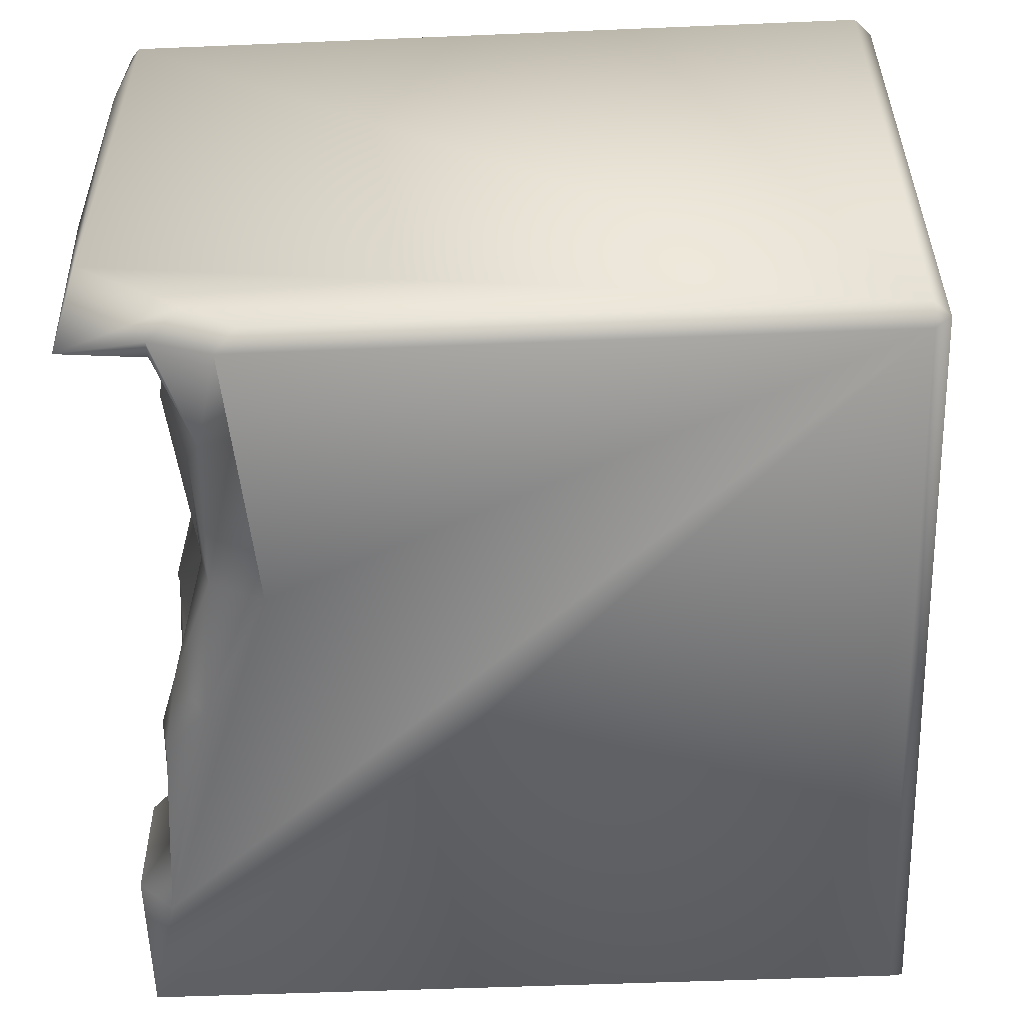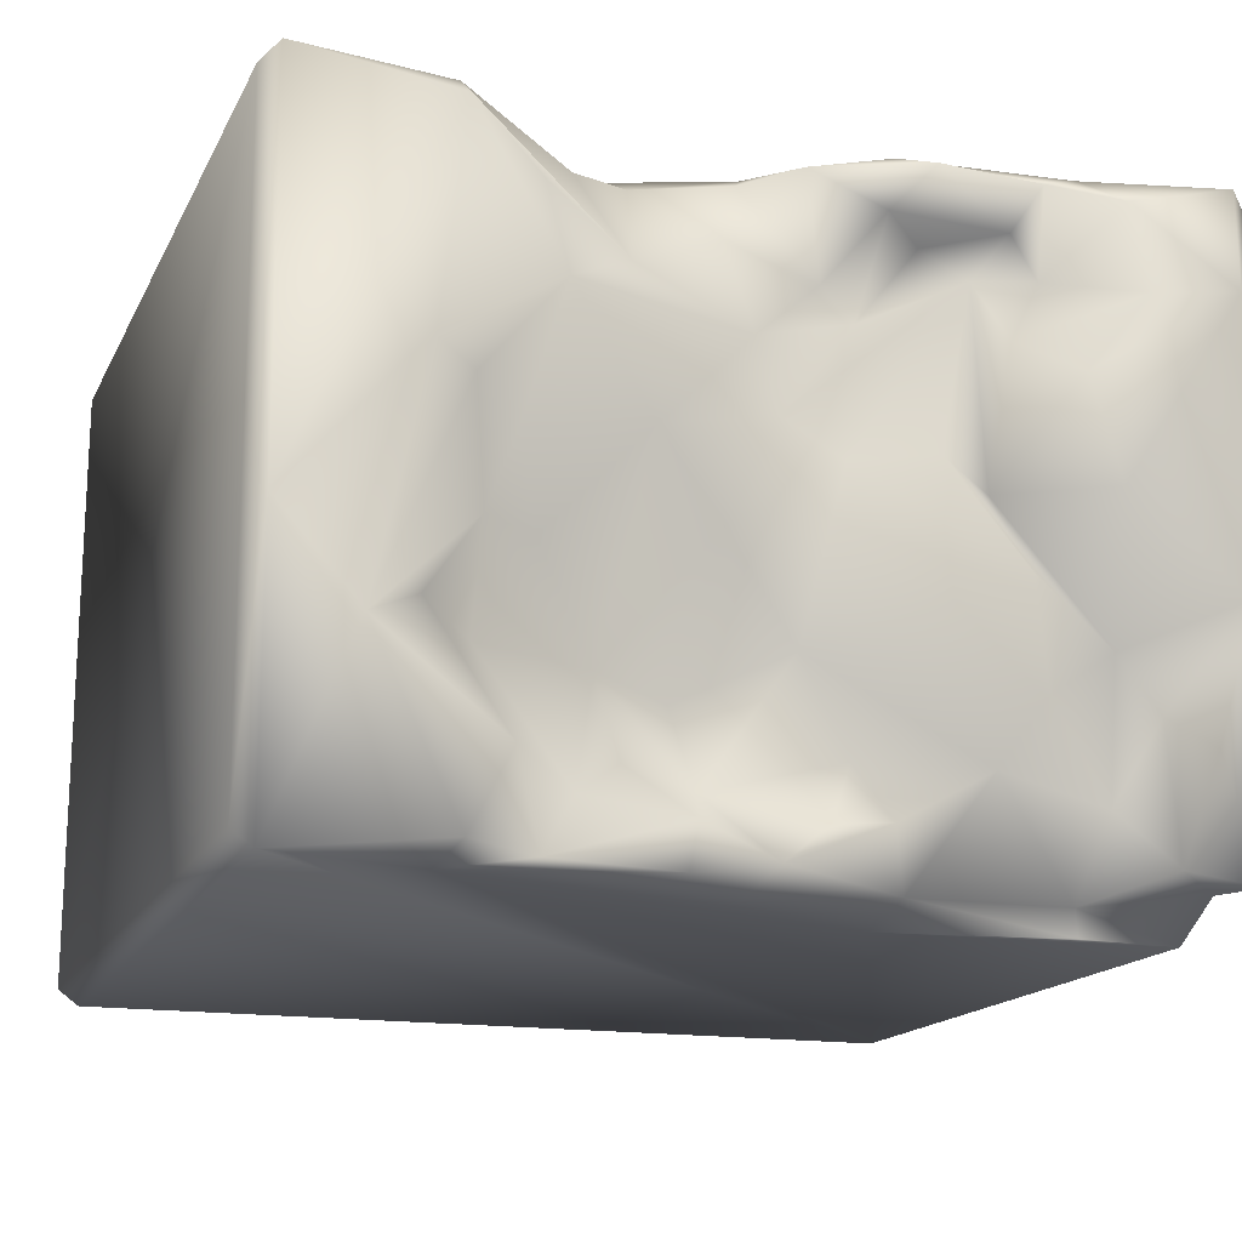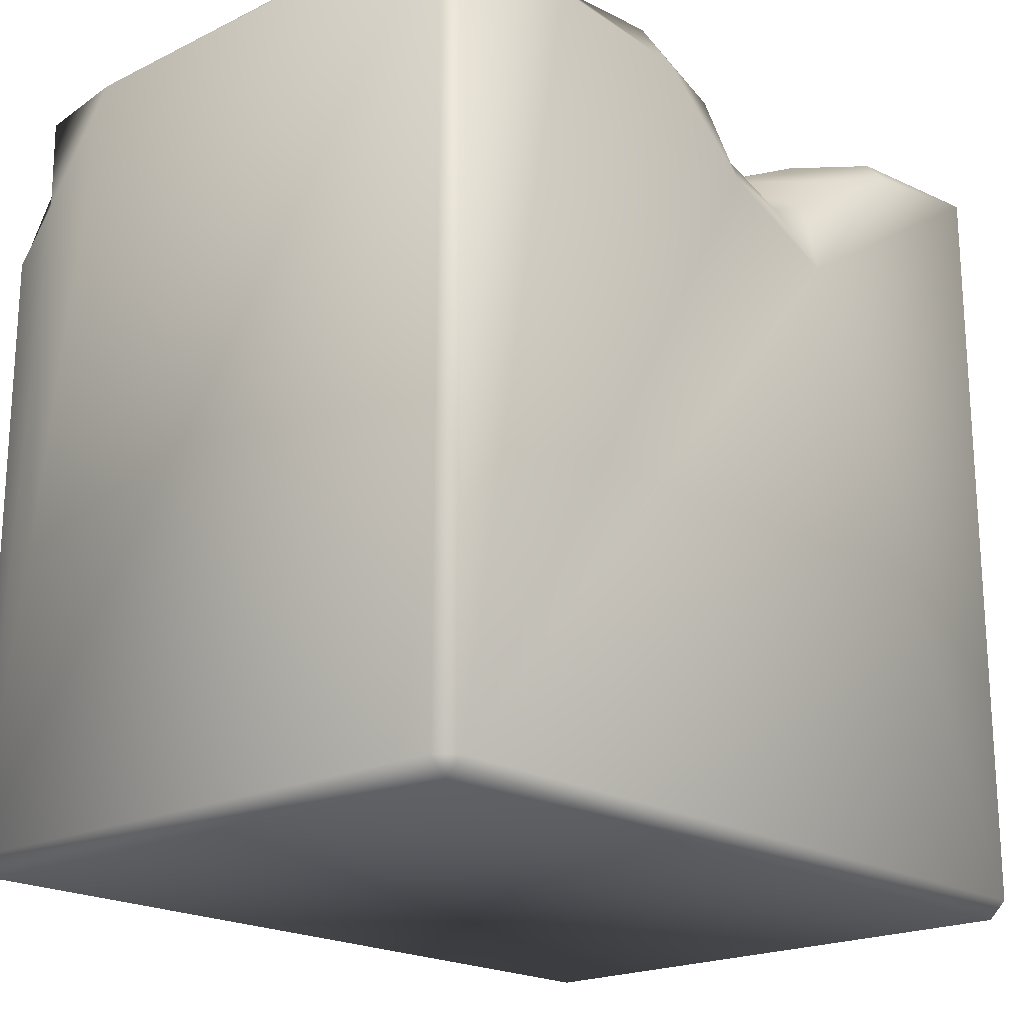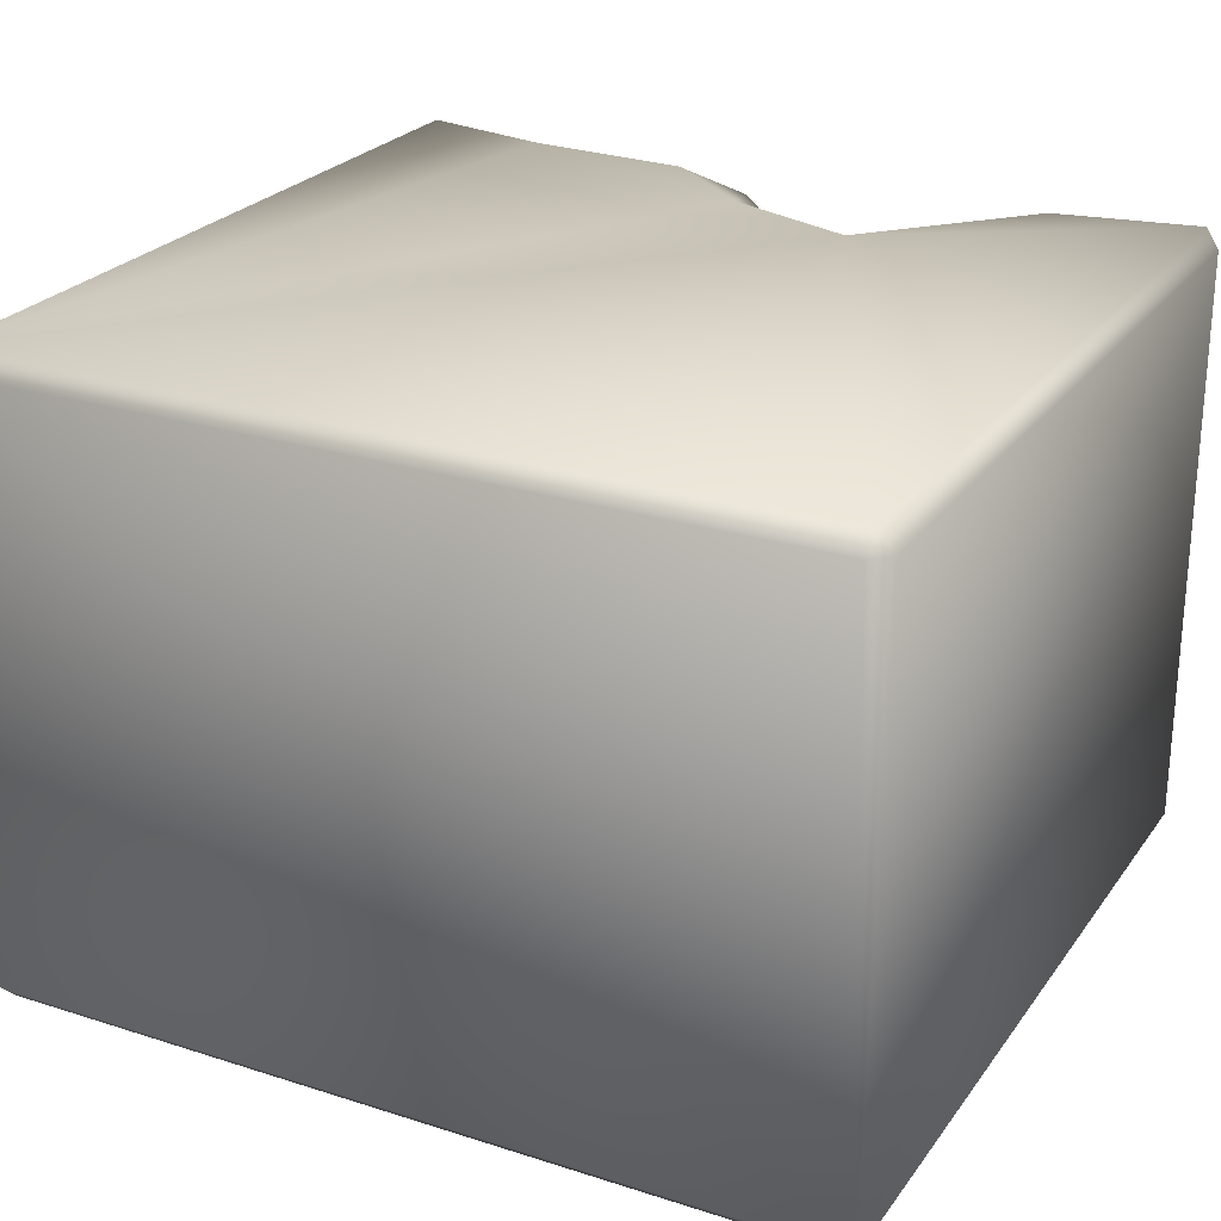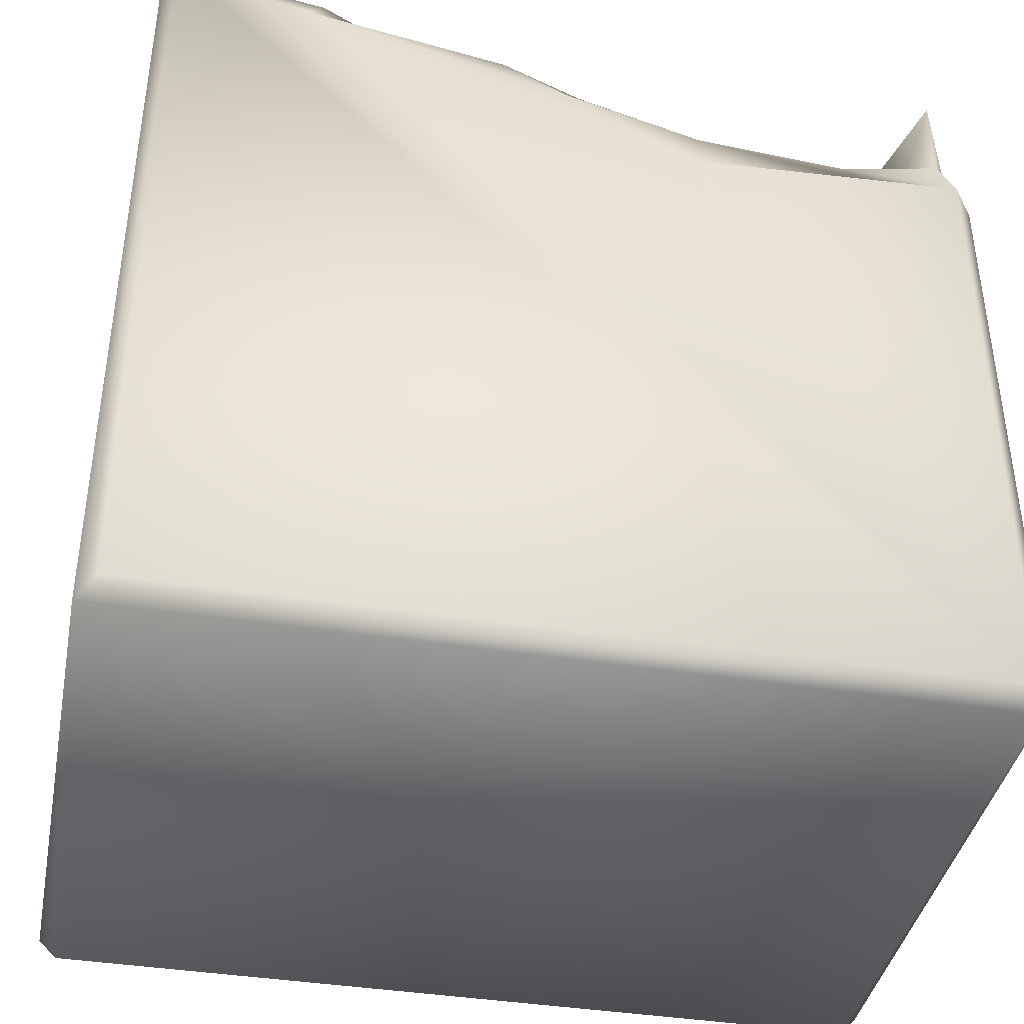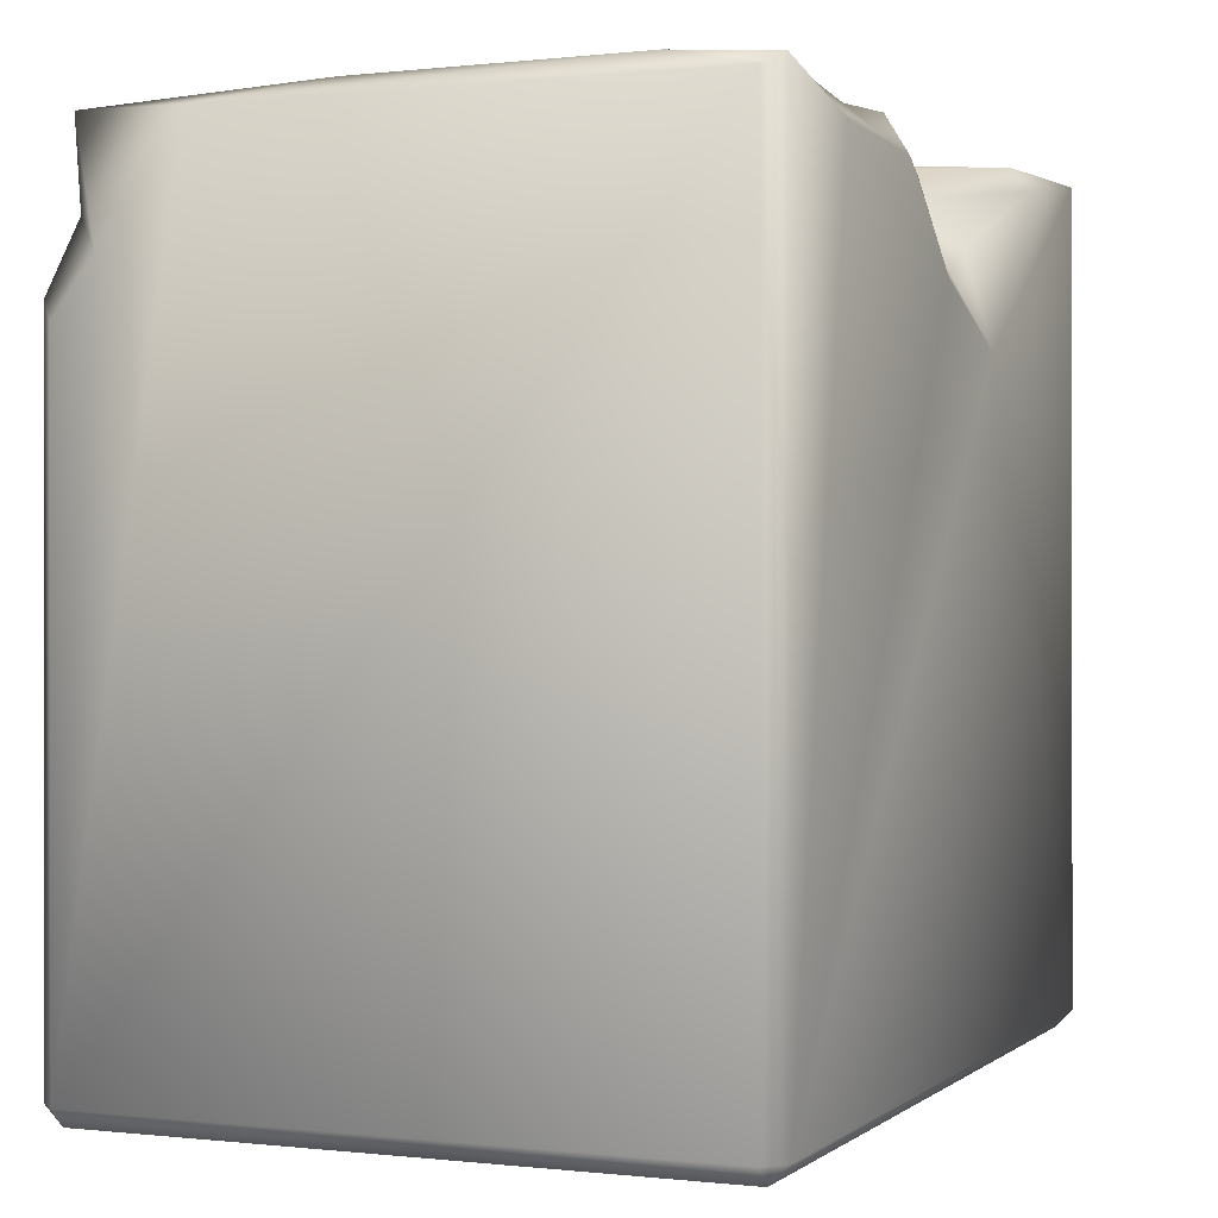
<metadata>
{"format":"obj","ext":"obj","renderer":"f3d","projection":"perspective","resolution":1024,"background":"white","views":[{"elev":-54.1,"azim":-87.5,"up":"+Z"},{"elev":-15.9,"azim":160.9,"up":"+Z"},{"elev":-19.8,"azim":-48.2,"up":"+Y"},{"elev":25.0,"azim":27.4,"up":"+Z"},{"elev":-40.0,"azim":168.9,"up":"+Y"},{"elev":0.5,"azim":-67.1,"up":"+Y"}]}
</metadata>
<code>
o Liquid_Domain
v -8.134 -8.756 6.217
v -8.487 -8.756 5.864
v -8.134 -9.109 5.864
v 8.134 -8.756 6.217
v 8.487 -8.756 5.864
v 8.134 -9.109 5.864
v -8.134 -9.109 -5.864
v 8.485 -9.104 -5.865
v -8.134 -8.756 -6.217
v 8.134 -8.756 -6.217
v -8.487 -8.756 -5.864
v -8.476 6.697 5.868
v -8.13 3.89 -6.202
v 8.479 6.75 5.861
v 8.474 6.744 -5.87
v -8.467 3.491 -5.873
v -8.167 6.917 6.182
v 2.481 3.452 6.197
v -2.633 3.56 -6.2
v -8.454 4.566 -5.054
v -6.32 3.752 -6.14
v 0.1679 5.053 -6.157
v -0.1968 4.461 6.2
v -8.451 6.729 -3.473
v 5.443 6.349 -6.201
v -5.887 4.481 -5.771
v -5.5 6.357 6.178
v 1.904 4.797 5.584
v 3.033 5.35 5.49
v 8.148 7.027 -6.193
v -2.246 6.24 6.146
v 0.163 5.146 5.762
v 1.157 4.527 -2.974
v 2.647 5.324 -2.742
v 0.6391 4.423 -4.327
v -1.356 5.101 -4.812
v -2.773 4.65 -5.819
v 5.25 6.581 6.159
v 0.3346 5.065 4.78
v -3.065 5.288 5.047
v -2.012 4.967 3.679
v -4.28 5.104 -3.737
v -1.835 4.82 -3.725
v -6.245 5.214 -4.27
v -2.534 4.943 -4.689
v -7.494 5.25 -5.193
v 2.19 5.296 -4.153
v -0.3176 5.641 -5.601
v -8.043 5.187 -5.568
v 1.339 5.977 -5.918
v 8.155 7.011 6.187
v -4.468 5.904 5.273
v -1.283 5.276 4.162
v -5.106 5.617 4.589
v -3.944 5.396 4.527
v 2.325 6.228 3.72
v 0.1544 5.99 2.844
v -0.4434 5.506 1.703
v 0.5072 5.468 -0.2526
v -6.28 5.502 -1.703
v -7.278 5.22 -2.646
v -4.974 5.685 -2.571
v 3.132 5.976 -4.83
v 1.231 6.136 -5.116
v 5.202 7.037 5.768
v -4.409 5.915 3.34
v -3.186 5.688 1.303
v -3.878 5.936 0.5983
v -1.383 5.958 0.8945
v 2.042 6.624 0.9007
v -4.706 5.823 -0.6007
v -0.7262 5.422 -2.154
v 4.733 5.747 -2.567
v -7.385 6.76 -3.517
v -7.973 6.848 -5.732
v -4.708 6.724 5.844
v -0.722 6.102 5.823
v -2.101 6.269 5.191
v 4.063 5.981 0.837
v 3.79 6.009 -0.8965
v 4.889 6.953 -0.939
v 5.749 6.71 -2.189
v 4.312 6.823 -4.344
v 3.727 6.148 -5.863
v -2.741 6.865 5.868
v 3.967 6.915 4.571
v -6.477 6.952 4.075
v 3.583 7.012 2.978
v 5.005 6.866 1.312
v 5.125 7.028 -5.828
v -6.103 7.046 5.609
v -8.099 7.081 4.254
v -5.145 7.072 2.493
v 5.697 7.06 1.717
v -5.768 7.043 0.6278
v -7.949 7.078 -1.077
v 8.141 7.051 -0.9605
v 6.665 7.059 -2.633
f 3 1 2
f 1 3 4
f 3 6 4
f 4 6 5
f 7 3 2
f 8 3 7
f 6 3 8
f 8 5 6
f 11 7 2
f 7 11 9
f 8 7 9
f 10 8 9
f 10 9 30
f 30 8 10
f 2 1 12
f 2 12 11
f 9 11 13
f 14 4 5
f 15 8 30
f 51 4 14
f 14 5 8
f 11 16 13
f 9 25 30
f 1 17 12
f 1 4 18
f 9 13 19
f 19 13 21
f 18 23 1
f 20 16 11
f 1 23 27
f 9 19 25
f 18 28 23
f 29 28 18
f 13 16 20
f 26 37 21
f 21 13 26
f 13 49 26
f 19 21 37
f 22 19 37
f 25 19 22
f 23 31 27
f 28 32 23
f 4 51 18
f 12 24 11
f 35 33 34
f 35 36 43
f 44 42 26
f 37 26 42
f 45 37 42
f 44 26 46
f 13 20 49
f 49 46 26
f 37 48 22
f 1 27 17
f 38 29 18
f 32 28 39
f 41 55 40
f 39 53 32
f 59 33 72
f 33 35 72
f 34 33 59
f 42 72 43
f 35 43 72
f 60 44 61
f 43 45 42
f 35 34 47
f 44 46 61
f 43 36 45
f 35 48 36
f 14 8 15
f 36 48 45
f 48 37 45
f 22 48 50
f 23 77 31
f 32 77 23
f 18 51 38
f 32 53 77
f 54 52 55
f 40 55 52
f 40 78 41
f 56 39 28
f 29 56 28
f 54 55 66
f 53 41 78
f 53 39 57
f 57 41 53
f 55 41 58
f 57 58 41
f 59 58 70
f 11 24 20
f 34 59 70
f 72 42 62
f 62 44 60
f 42 44 62
f 63 47 34
f 73 63 34
f 47 64 35
f 64 48 35
f 77 53 78
f 38 56 29
f 54 66 87
f 57 39 56
f 55 68 66
f 55 67 68
f 55 69 67
f 58 69 55
f 58 57 70
f 58 59 69
f 67 71 68
f 69 71 67
f 69 72 71
f 72 62 71
f 59 72 69
f 70 80 34
f 71 62 60
f 73 34 80
f 61 46 74
f 64 47 63
f 20 75 49
f 49 75 46
f 50 48 64
f 25 22 50
f 25 50 84
f 54 76 52
f 52 78 40
f 65 56 38
f 93 66 68
f 79 80 70
f 68 71 60
f 81 80 79
f 96 60 61
f 80 81 73
f 81 82 73
f 73 83 63
f 74 46 75
f 20 24 75
f 84 50 64
f 63 84 64
f 27 31 76
f 76 31 85
f 77 85 31
f 85 52 76
f 52 85 78
f 77 78 85
f 91 76 54
f 65 86 56
f 91 54 87
f 87 66 93
f 88 56 86
f 57 56 88
f 88 70 57
f 89 79 88
f 88 79 70
f 95 93 68
f 96 95 60
f 68 60 95
f 79 89 81
f 96 61 74
f 73 82 83
f 83 84 63
f 84 83 90
f 90 25 84
f 17 27 91
f 27 76 91
f 65 38 51
f 91 92 17
f 17 92 12
f 87 92 91
f 65 88 86
f 51 14 97
f 65 94 88
f 51 97 65
f 87 93 92
f 97 94 65
f 93 95 92
f 92 96 24
f 12 92 24
f 95 96 92
f 94 89 88
f 94 98 89
f 98 81 89
f 97 98 94
f 98 82 81
f 14 15 97
f 83 82 98
f 96 75 24
f 74 75 96
f 98 90 83
f 98 30 90
f 97 30 98
f 97 15 30
f 30 25 90

</code>
